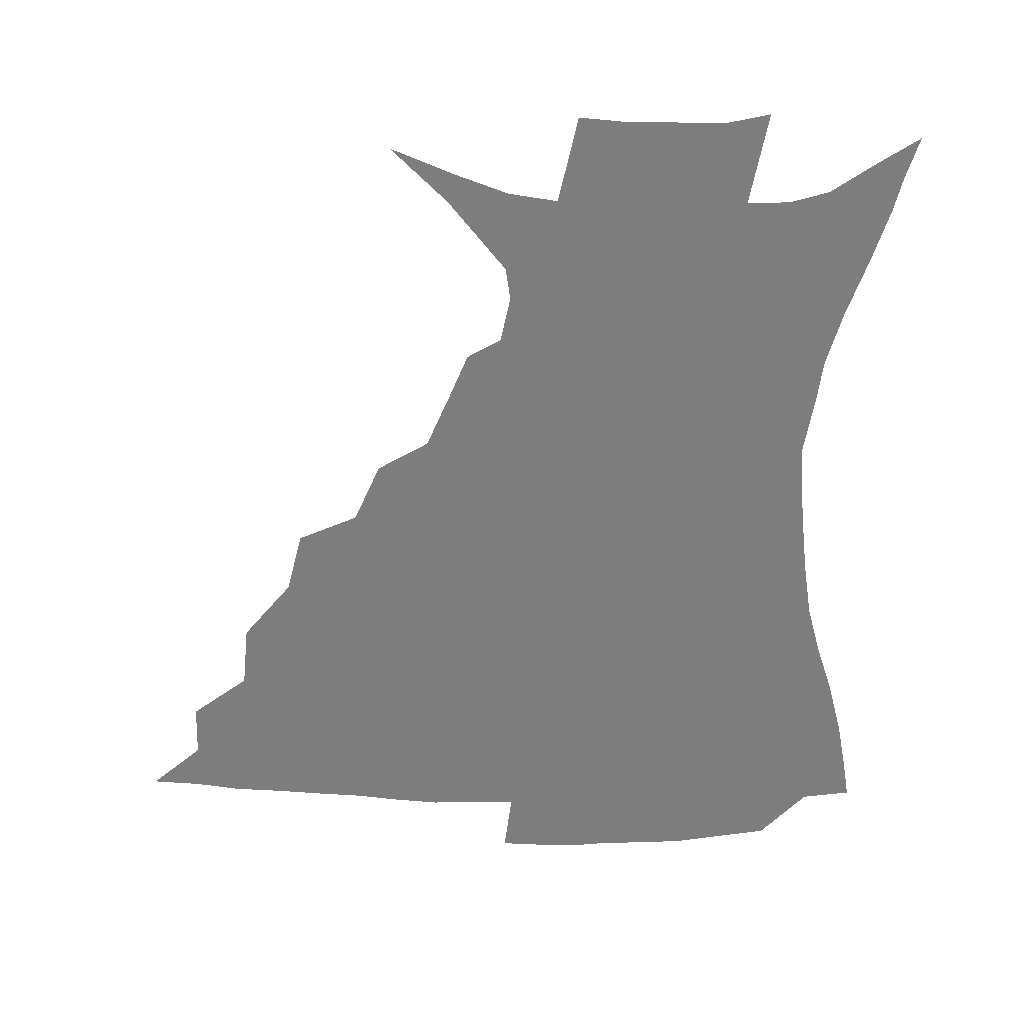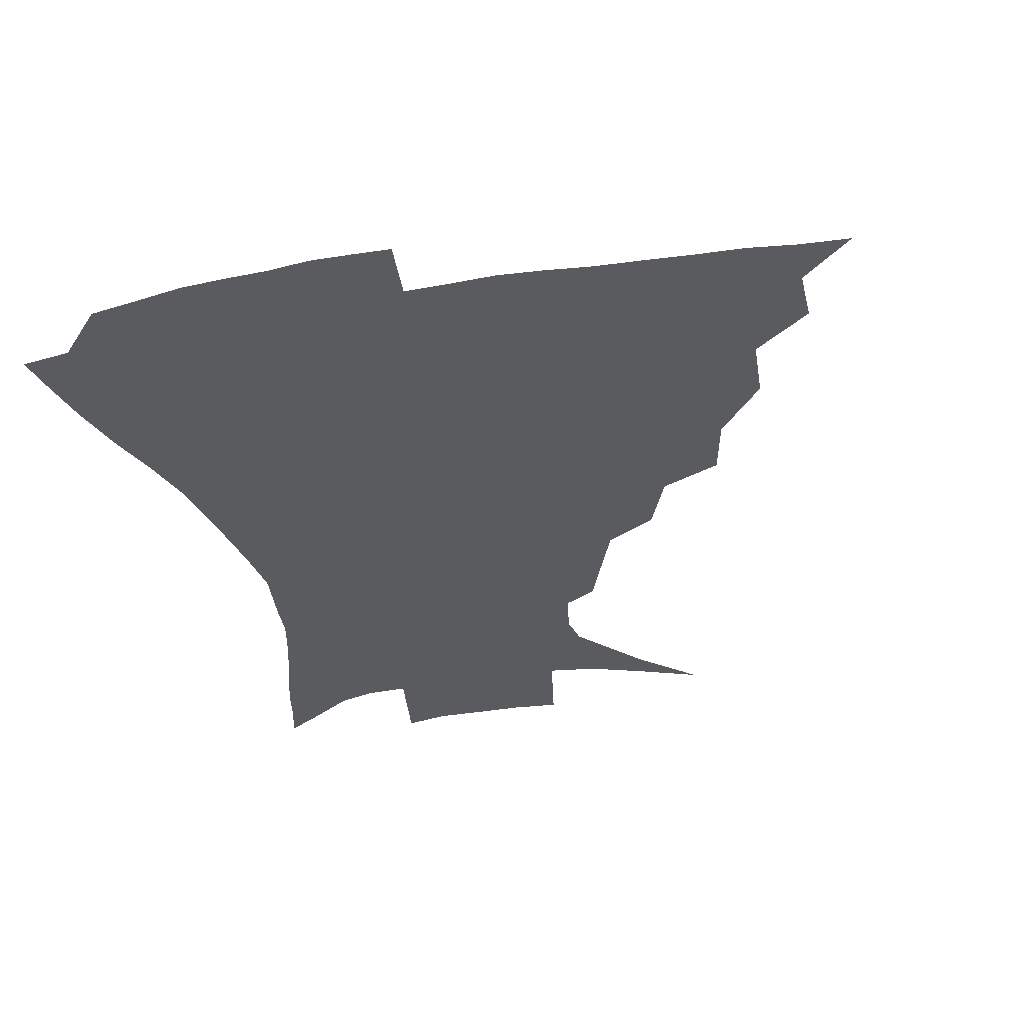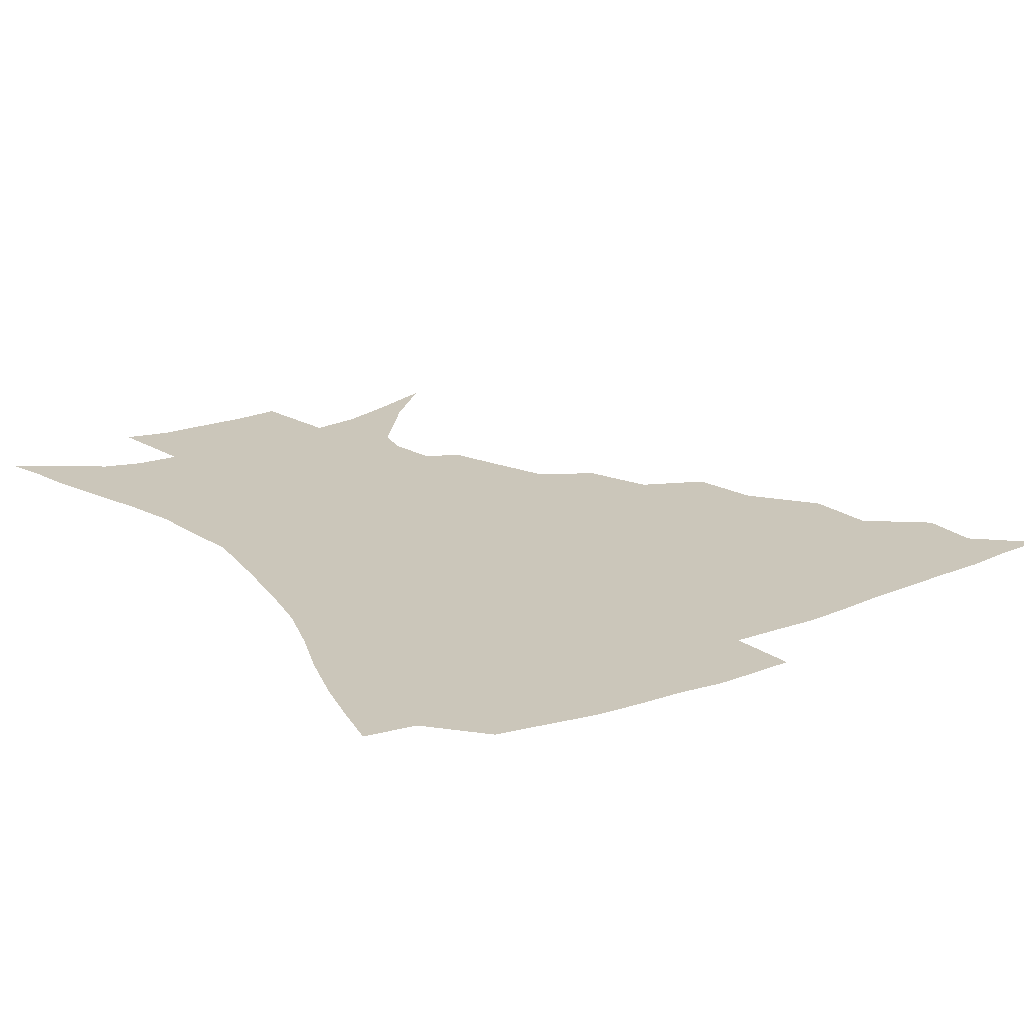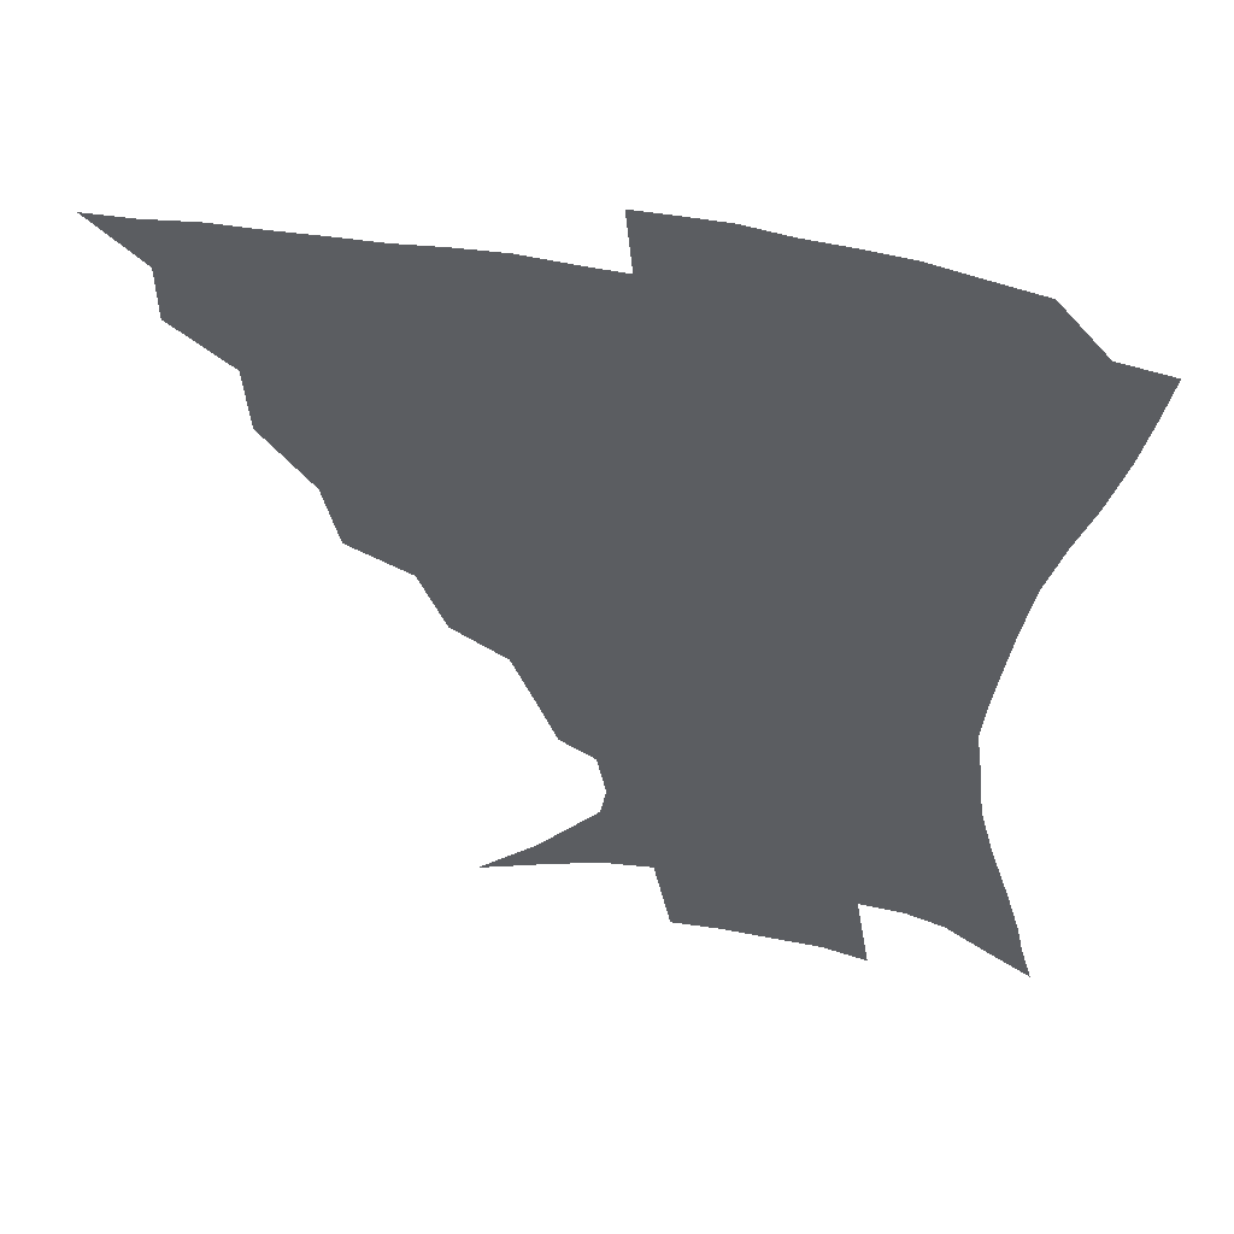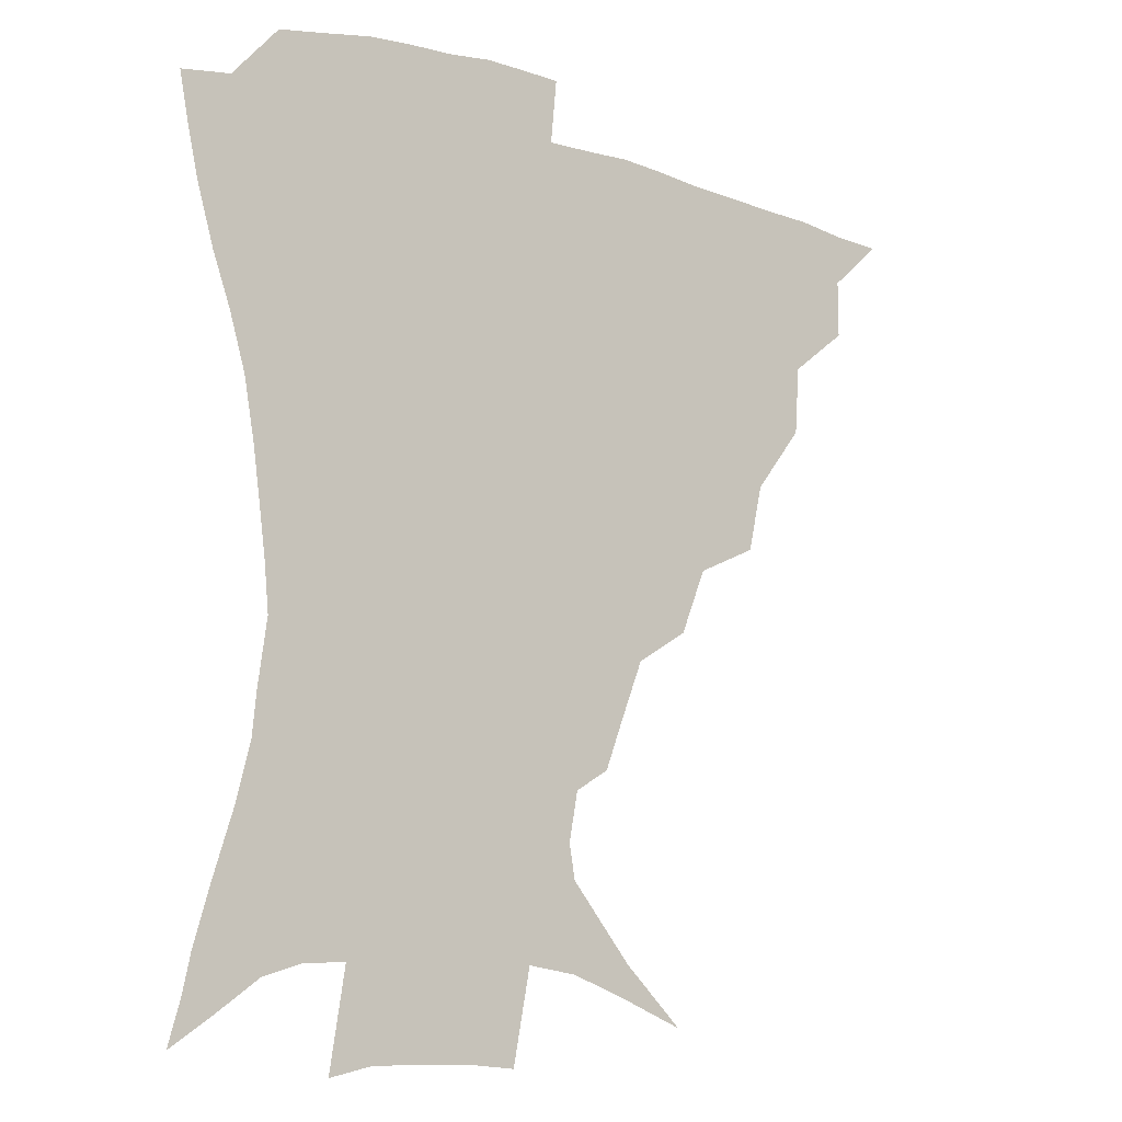
<metadata>
{"format":"obj","ext":"obj","renderer":"f3d","projection":"perspective","resolution":1024,"background":"white","views":[{"elev":-59.2,"azim":-1.8,"up":"+Z"},{"elev":-32.5,"azim":-166.9,"up":"+Z"},{"elev":21.1,"azim":145.9,"up":"+Z"},{"elev":51.7,"azim":11.3,"up":"+Y"},{"elev":-11.9,"azim":142.2,"up":"+Y"}]}
</metadata>
<code>
v 435.2 388.6 0
v 452.2 354.6 0
v 452.2 372.9 0
v 451.2 389.3 0
v 472.6 317.8 0
v 471.1 339.6 0
v 469.9 357.9 0
v 468.2 374.2 0
v 467.1 391.3 0
v 493.4 275.9 0
v 488.6 297.2 0
v 489.8 326.7 0
v 487.8 344.2 0
v 485.7 359.9 0
v 483.9 375.8 0
v 483 391.7 0
v 521.8 245.9 0
v 513.4 266.5 0
v 508.6 290.3 0
v 507.7 315.4 0
v 504.9 330.7 0
v 503 346.3 0
v 501.4 361.5 0
v 500.1 376.6 0
v 498.6 392.5 0
v 552.4 200.5 0
v 546.6 215.8 0
v 539 235.2 0
v 531.3 259.2 0
v 526.3 281.2 0
v 523.1 299.8 0
v 521.8 319.3 0
v 519.7 333.7 0
v 517.8 348.1 0
v 516.3 362.8 0
v 515.2 377.7 0
v 514 393.1 0
v 525.4 125 0
v 544.6 143.2 0
v 564.6 167 0
v 566.6 178 0
v 563.7 193.7 0
v 558.5 210.6 0
v 552.8 229.9 0
v 547.1 246 0
v 542.1 270.9 0
v 538.9 287.5 0
v 536.7 304.7 0
v 535.4 321.3 0
v 534 335.5 0
v 532.2 349.4 0
v 531.1 363.7 0
v 530.2 378.6 0
v 529.2 394.6 0
v 547.4 133.6 0
v 564.7 154.3 0
v 573 170.3 0
v 573.1 186.6 0
v 569.9 206.3 0
v 565.7 222.6 0
v 561.1 236 0
v 557.1 257.9 0
v 553.6 275.1 0
v 551.6 292.8 0
v 550.4 309.3 0
v 549.3 323.7 0
v 548.5 337 0
v 547.7 350.7 0
v 545.8 364.6 0
v 545.5 378.8 0
v 544.1 395.6 0
v 564.8 139.7 0
v 578.6 161 0
v 581.5 176.7 0
v 580.2 195.1 0
v 577.9 213.5 0
v 574 228.8 0
v 570.6 245 0
v 567.9 265 0
v 565.6 281.2 0
v 564.3 296.4 0
v 563.3 310.7 0
v 562.2 323.8 0
v 563.3 339.6 0
v 562.2 351.8 0
v 561.9 364.7 0
v 560.2 379.4 0
v 559.2 394.8 0
v 581.2 141.8 0
v 589.4 165.7 0
v 589.9 184.2 0
v 587.7 198.8 0
v 586.8 217.2 0
v 582.7 234.4 0
v 580.9 249.4 0
v 578.6 270.2 0
v 577.3 282.8 0
v 576.5 298.3 0
v 576.7 313.8 0
v 575.9 326.2 0
v 576.1 339.3 0
v 575.6 352 0
v 575.4 365.2 0
v 574.8 378.6 0
v 573.7 394.4 0
v 571.7 415.1 0
v 586.8 112.4 0
v 595.1 147.3 0
v 598.7 166.5 0
v 598.2 185.2 0
v 598 190.4 0
v 594.5 220.5 0
v 592.6 233.5 0
v 590.6 255.5 0
v 589.6 270.9 0
v 589.1 286.4 0
v 588.9 300.3 0
v 589.2 314.9 0
v 589.6 328 0
v 589.3 339.6 0
v 589.7 352.6 0
v 589.2 365.6 0
v 588.3 379.8 0
v 587 396.2 0
v 584.5 415.4 0
v 602.7 113.5 0
v 606.8 146.8 0
v 608.4 169 0
v 607.5 185.8 0
v 606.2 206.4 0
v 603.4 223.9 0
v 602.8 238.2 0
v 600.9 255.9 0
v 600.6 272 0
v 600.6 286 0
v 600.8 299.1 0
v 601.3 314.2 0
v 601.9 327.1 0
v 602.8 340.2 0
v 603 352.6 0
v 603.1 365.5 0
v 602.2 380 0
v 600.9 395.8 0
v 597.8 415.4 0
v 619 113.1 0
v 618.6 146.4 0
v 617.7 170.1 0
v 616.9 189.5 0
v 614.9 207.3 0
v 613.2 222.5 0
v 611.8 241.3 0
v 611.5 255.2 0
v 611.2 271.7 0
v 611.7 286.1 0
v 612.6 300.6 0
v 613.6 314.2 0
v 614.8 327.8 0
v 615.8 340.1 0
v 616.5 352.3 0
v 616.8 365.4 0
v 616.5 379.3 0
v 615.8 393.9 0
v 612.1 413.6 0
v 634.8 112.8 0
v 631.4 141.8 0
v 627.8 168.6 0
v 626.1 188.9 0
v 623.7 207.4 0
v 622.3 225.4 0
v 621.9 238.5 0
v 621.3 255.8 0
v 621.6 270.7 0
v 622.6 285.9 0
v 623.9 298.9 0
v 625.4 313.4 0
v 626.9 326.9 0
v 628.3 338.9 0
v 630.5 352.1 0
v 631.5 364.6 0
v 630.9 378.3 0
v 630.2 393 0
v 626.3 412.9 0
v 649.3 109.3 0
v 644.2 140.6 0
v 638.6 165.9 0
v 634.8 190.1 0
v 633.2 205.7 0
v 632 221.4 0
v 631.4 236.6 0
v 631.2 252.4 0
v 632 266.7 0
v 633.2 282.1 0
v 634.7 297.2 0
v 636.7 313.7 0
v 638.8 325.2 0
v 640.6 336.8 0
v 643.4 351.7 0
v 644.8 363.8 0
v 645.4 376.8 0
v 645.5 390.2 0
v 640.9 411.7 0
v 658.5 139.7 0
v 650.6 162.1 0
v 645.6 183.9 0
v 642.8 202.1 0
v 640.9 219.4 0
v 640.6 233.8 0
v 640.9 248.4 0
v 642.1 261.6 0
v 643 279.4 0
v 645 295.8 0
v 647.5 309.4 0
v 650.4 323.5 0
v 653.1 336.3 0
v 655.7 349.8 0
v 657.8 362.7 0
v 659.1 375.7 0
v 659.2 389.7 0
v 656.5 408.7 0
v 671 135.8 0
v 663.8 155.2 0
v 656.9 177.5 0
v 654.5 193.3 0
v 650.9 212.8 0
v 650.1 228.1 0
v 650.2 243.1 0
v 651.1 257.7 0
v 652.5 274.1 0
v 654.7 290.4 0
v 657.9 304 0
v 661.1 320.9 0
v 664.8 333.1 0
v 668.1 347.9 0
v 670.9 360.9 0
v 673 374.4 0
v 673.3 389.4 0
v 672.6 405.7 0
v 686 125 0
v 678.3 145 0
v 670.6 166.9 0
v 666.6 184.4 0
v 662.1 203.5 0
v 660.7 218.4 0
v 660.9 232.1 0
v 660.5 249.2 0
v 661.5 266.7 0
v 664.3 281.3 0
v 667.4 297.1 0
v 671 314.5 0
v 676.1 327.2 0
v 680.1 344.4 0
v 684.3 358 0
v 687.1 372.7 0
v 688 388.2 0
v 699.3 116 0
v 695.3 129.9 0
v 692.7 141.8 0
v 687.7 159.1 0
v 680.8 180.6 0
v 676 199.3 0
v 674.6 212.9 0
v 671.7 234.1 0
v 673 248.3 0
v 675.1 264 0
v 677.6 281.9 0
v 681.1 301.3 0
v 686.4 319.1 0
v 692.4 335.6 0
v 697.8 354.4 0
v 701.4 370.6 0
v 704.4 385.6 0
v 721 391 0
f 3 4 1
f 6 7 2
f 2 7 3
f 7 8 3
f 3 8 4
f 8 9 4
f 11 12 5
f 5 12 6
f 12 13 6
f 6 13 7
f 13 14 7
f 7 14 8
f 14 15 8
f 8 15 9
f 15 16 9
f 18 19 10
f 10 19 11
f 19 20 11
f 11 20 12
f 20 21 12
f 12 21 13
f 21 22 13
f 13 22 14
f 22 23 14
f 14 23 15
f 23 24 15
f 15 24 16
f 24 25 16
f 28 29 17
f 17 29 18
f 29 30 18
f 18 30 19
f 30 31 19
f 19 31 20
f 31 32 20
f 20 32 21
f 32 33 21
f 21 33 22
f 33 34 22
f 22 34 23
f 34 35 23
f 23 35 24
f 35 36 24
f 24 36 25
f 36 37 25
f 42 43 26
f 26 43 27
f 43 44 27
f 27 44 28
f 44 45 28
f 28 45 29
f 45 46 29
f 29 46 30
f 46 47 30
f 30 47 31
f 47 48 31
f 31 48 32
f 48 49 32
f 32 49 33
f 49 50 33
f 33 50 34
f 50 51 34
f 34 51 35
f 51 52 35
f 35 52 36
f 52 53 36
f 36 53 37
f 53 54 37
f 38 55 39
f 55 56 39
f 39 56 40
f 56 57 40
f 40 57 41
f 57 58 41
f 41 58 42
f 58 59 42
f 42 59 43
f 59 60 43
f 43 60 44
f 60 61 44
f 44 61 45
f 61 62 45
f 45 62 46
f 62 63 46
f 46 63 47
f 63 64 47
f 47 64 48
f 64 65 48
f 48 65 49
f 65 66 49
f 49 66 50
f 66 67 50
f 50 67 51
f 67 68 51
f 51 68 52
f 68 69 52
f 52 69 53
f 69 70 53
f 53 70 54
f 70 71 54
f 55 72 56
f 72 73 56
f 56 73 57
f 73 74 57
f 57 74 58
f 74 75 58
f 58 75 59
f 75 76 59
f 59 76 60
f 76 77 60
f 60 77 61
f 77 78 61
f 61 78 62
f 78 79 62
f 62 79 63
f 79 80 63
f 63 80 64
f 80 81 64
f 64 81 65
f 81 82 65
f 65 82 66
f 82 83 66
f 66 83 67
f 83 84 67
f 67 84 68
f 84 85 68
f 68 85 69
f 85 86 69
f 69 86 70
f 86 87 70
f 70 87 71
f 87 88 71
f 72 89 73
f 89 90 73
f 73 90 74
f 90 91 74
f 74 91 75
f 91 92 75
f 75 92 76
f 92 93 76
f 76 93 77
f 93 94 77
f 77 94 78
f 94 95 78
f 78 95 79
f 95 96 79
f 79 96 80
f 96 97 80
f 80 97 81
f 97 98 81
f 81 98 82
f 98 99 82
f 82 99 83
f 99 100 83
f 83 100 84
f 100 101 84
f 84 101 85
f 101 102 85
f 85 102 86
f 102 103 86
f 86 103 87
f 103 104 87
f 87 104 88
f 104 105 88
f 107 108 89
f 89 108 90
f 108 109 90
f 90 109 91
f 109 110 91
f 91 110 92
f 110 111 92
f 92 111 93
f 111 112 93
f 93 112 94
f 112 113 94
f 94 113 95
f 113 114 95
f 95 114 96
f 114 115 96
f 96 115 97
f 115 116 97
f 97 116 98
f 116 117 98
f 98 117 99
f 117 118 99
f 99 118 100
f 118 119 100
f 100 119 101
f 119 120 101
f 101 120 102
f 120 121 102
f 102 121 103
f 121 122 103
f 103 122 104
f 122 123 104
f 104 123 105
f 123 124 105
f 105 124 106
f 124 125 106
f 107 126 108
f 126 127 108
f 108 127 109
f 127 128 109
f 109 128 110
f 128 129 110
f 110 129 111
f 129 130 111
f 111 130 112
f 130 131 112
f 112 131 113
f 131 132 113
f 113 132 114
f 132 133 114
f 114 133 115
f 133 134 115
f 115 134 116
f 134 135 116
f 116 135 117
f 135 136 117
f 117 136 118
f 136 137 118
f 118 137 119
f 137 138 119
f 119 138 120
f 138 139 120
f 120 139 121
f 139 140 121
f 121 140 122
f 140 141 122
f 122 141 123
f 141 142 123
f 123 142 124
f 142 143 124
f 124 143 125
f 143 144 125
f 126 145 127
f 145 146 127
f 127 146 128
f 146 147 128
f 128 147 129
f 147 148 129
f 129 148 130
f 148 149 130
f 130 149 131
f 149 150 131
f 131 150 132
f 150 151 132
f 132 151 133
f 151 152 133
f 133 152 134
f 152 153 134
f 134 153 135
f 153 154 135
f 135 154 136
f 154 155 136
f 136 155 137
f 155 156 137
f 137 156 138
f 156 157 138
f 138 157 139
f 157 158 139
f 139 158 140
f 158 159 140
f 140 159 141
f 159 160 141
f 141 160 142
f 160 161 142
f 142 161 143
f 161 162 143
f 143 162 144
f 162 163 144
f 145 164 146
f 164 165 146
f 146 165 147
f 165 166 147
f 147 166 148
f 166 167 148
f 148 167 149
f 167 168 149
f 149 168 150
f 168 169 150
f 150 169 151
f 169 170 151
f 151 170 152
f 170 171 152
f 152 171 153
f 171 172 153
f 153 172 154
f 172 173 154
f 154 173 155
f 173 174 155
f 155 174 156
f 174 175 156
f 156 175 157
f 175 176 157
f 157 176 158
f 176 177 158
f 158 177 159
f 177 178 159
f 159 178 160
f 178 179 160
f 160 179 161
f 179 180 161
f 161 180 162
f 180 181 162
f 162 181 163
f 181 182 163
f 164 183 165
f 183 184 165
f 165 184 166
f 184 185 166
f 166 185 167
f 185 186 167
f 167 186 168
f 186 187 168
f 168 187 169
f 187 188 169
f 169 188 170
f 188 189 170
f 170 189 171
f 189 190 171
f 171 190 172
f 190 191 172
f 172 191 173
f 191 192 173
f 173 192 174
f 192 193 174
f 174 193 175
f 193 194 175
f 175 194 176
f 194 195 176
f 176 195 177
f 195 196 177
f 177 196 178
f 196 197 178
f 178 197 179
f 197 198 179
f 179 198 180
f 198 199 180
f 180 199 181
f 199 200 181
f 181 200 182
f 200 201 182
f 184 202 185
f 202 203 185
f 185 203 186
f 203 204 186
f 186 204 187
f 204 205 187
f 187 205 188
f 205 206 188
f 188 206 189
f 206 207 189
f 189 207 190
f 207 208 190
f 190 208 191
f 208 209 191
f 191 209 192
f 209 210 192
f 192 210 193
f 210 211 193
f 193 211 194
f 211 212 194
f 194 212 195
f 212 213 195
f 195 213 196
f 213 214 196
f 196 214 197
f 214 215 197
f 197 215 198
f 215 216 198
f 198 216 199
f 216 217 199
f 199 217 200
f 217 218 200
f 200 218 201
f 218 219 201
f 202 220 203
f 220 221 203
f 203 221 204
f 221 222 204
f 204 222 205
f 222 223 205
f 205 223 206
f 223 224 206
f 206 224 207
f 224 225 207
f 207 225 208
f 225 226 208
f 208 226 209
f 226 227 209
f 209 227 210
f 227 228 210
f 210 228 211
f 228 229 211
f 211 229 212
f 229 230 212
f 212 230 213
f 230 231 213
f 213 231 214
f 231 232 214
f 214 232 215
f 232 233 215
f 215 233 216
f 233 234 216
f 216 234 217
f 234 235 217
f 217 235 218
f 235 236 218
f 218 236 219
f 236 237 219
f 220 238 221
f 238 239 221
f 221 239 222
f 239 240 222
f 222 240 223
f 240 241 223
f 223 241 224
f 241 242 224
f 224 242 225
f 242 243 225
f 225 243 226
f 243 244 226
f 226 244 227
f 244 245 227
f 227 245 228
f 245 246 228
f 228 246 229
f 246 247 229
f 229 247 230
f 247 248 230
f 230 248 231
f 248 249 231
f 231 249 232
f 249 250 232
f 232 250 233
f 250 251 233
f 233 251 234
f 251 252 234
f 234 252 235
f 252 253 235
f 235 253 236
f 253 254 236
f 236 254 237
f 238 255 239
f 255 256 239
f 239 256 240
f 256 257 240
f 240 257 241
f 257 258 241
f 241 258 242
f 258 259 242
f 242 259 243
f 259 260 243
f 243 260 244
f 260 261 244
f 244 261 245
f 261 262 245
f 245 262 246
f 262 263 246
f 246 263 247
f 263 264 247
f 247 264 248
f 264 265 248
f 248 265 249
f 265 266 249
f 249 266 250
f 266 267 250
f 250 267 251
f 267 268 251
f 251 268 252
f 268 269 252
f 252 269 253
f 269 270 253
f 253 270 254
f 270 271 254

</code>
